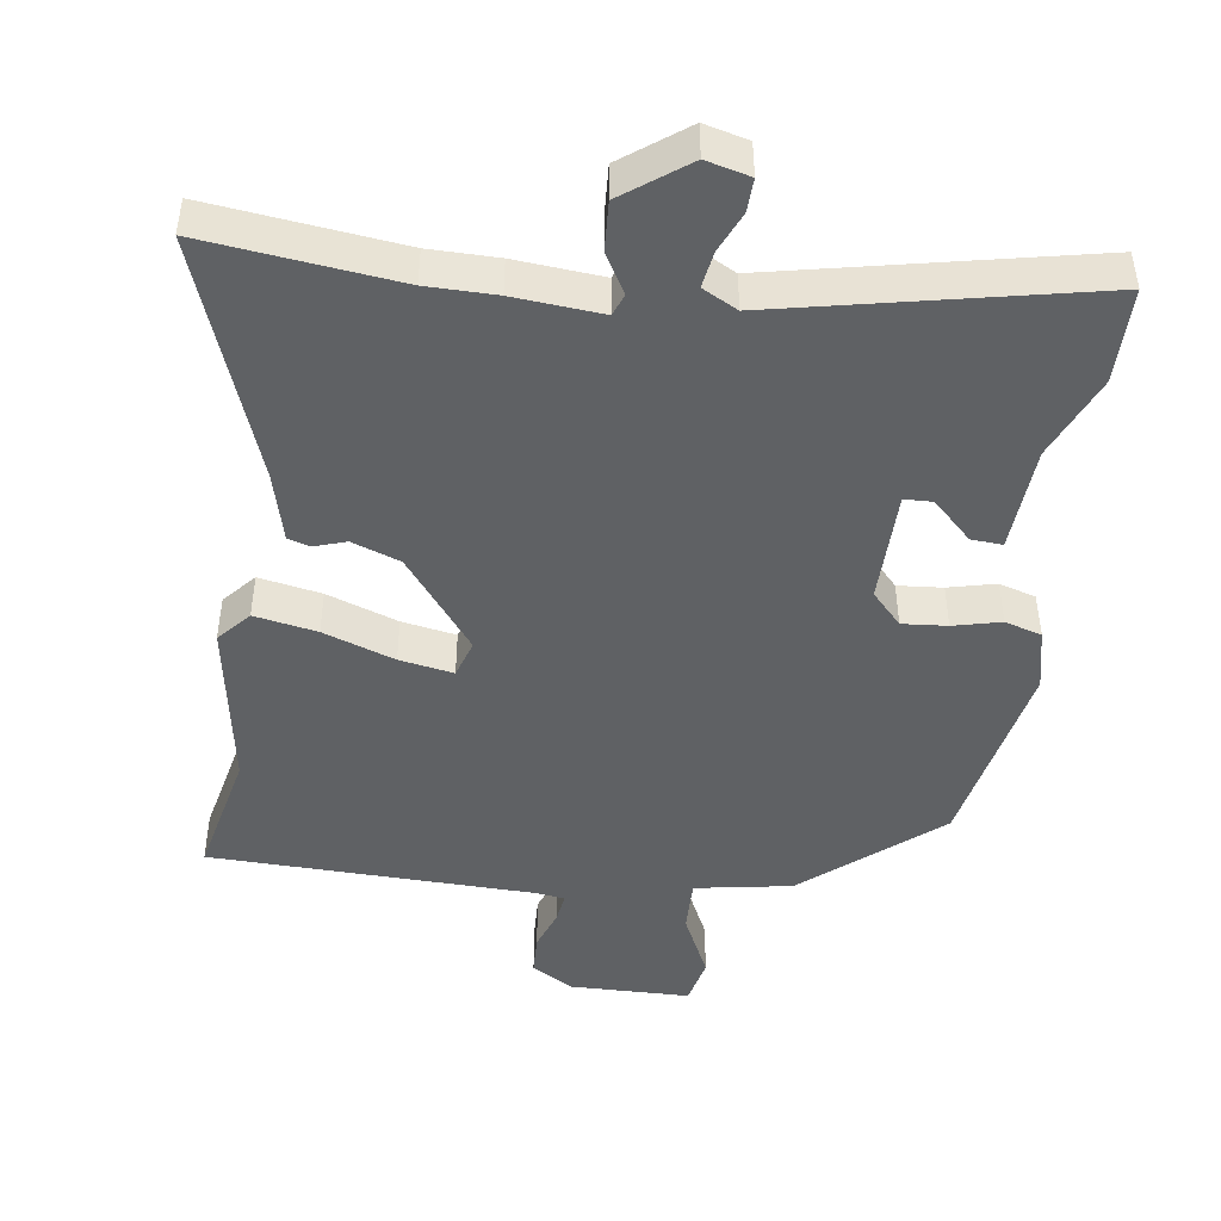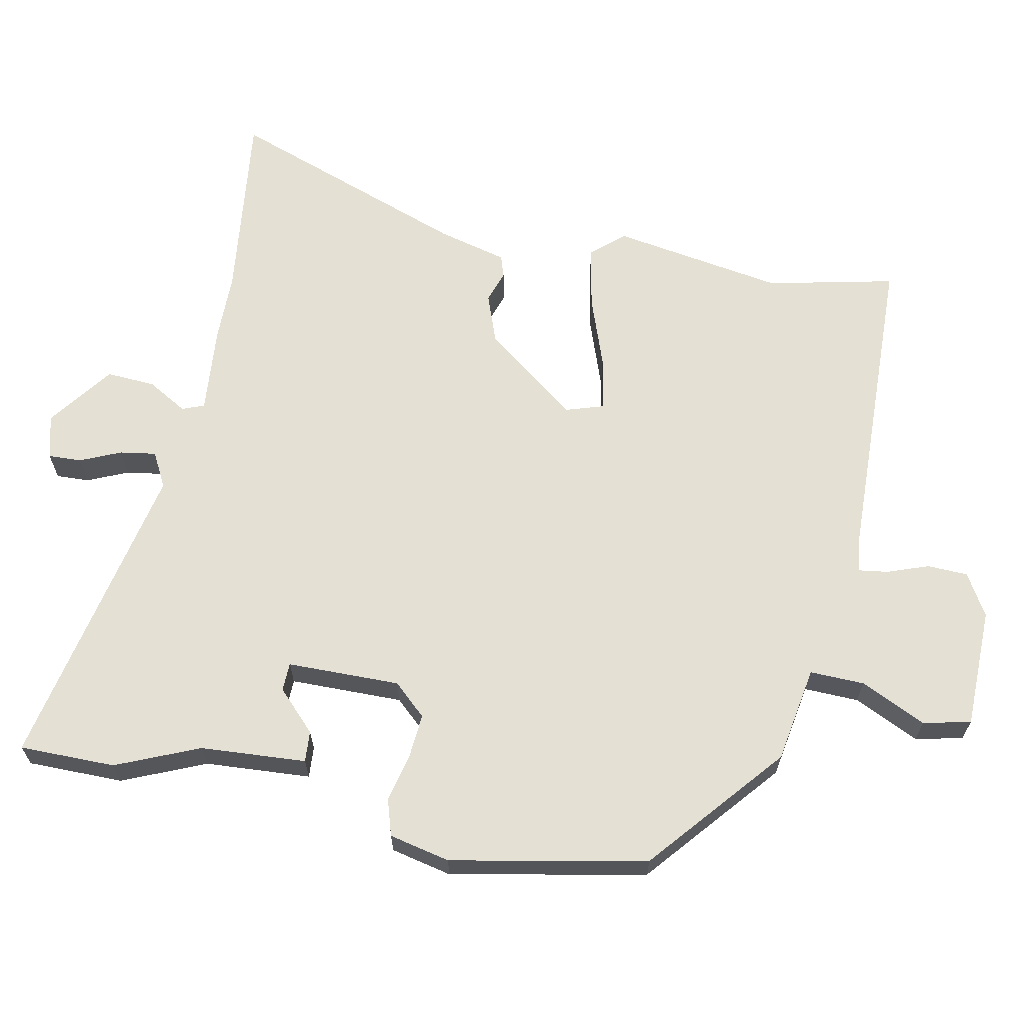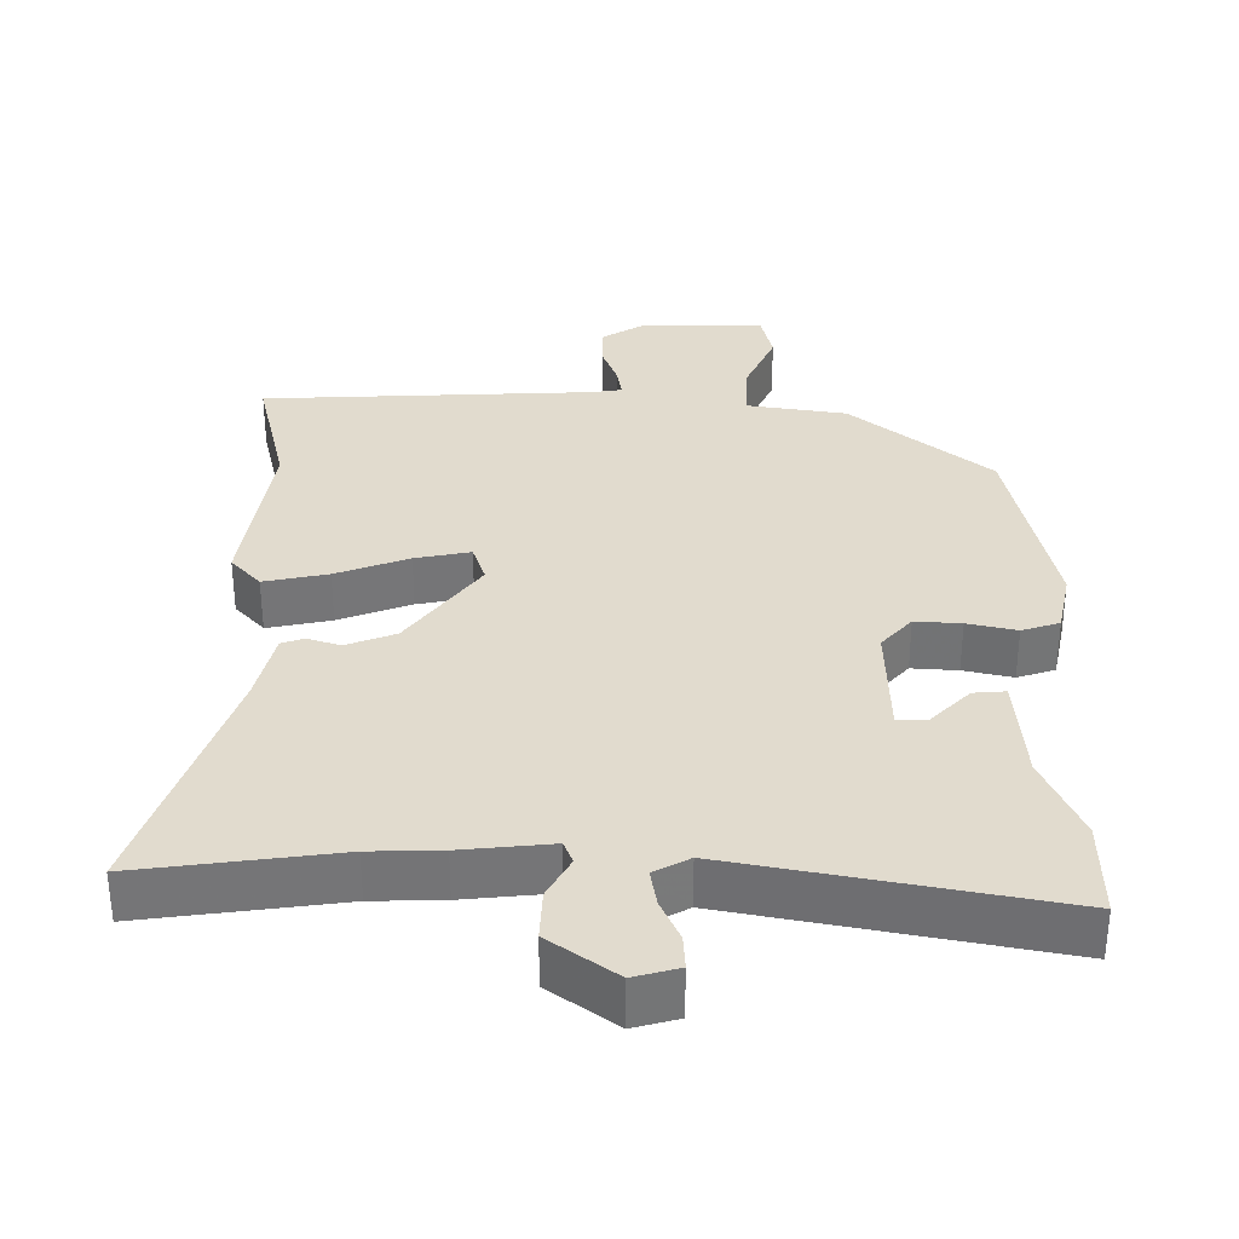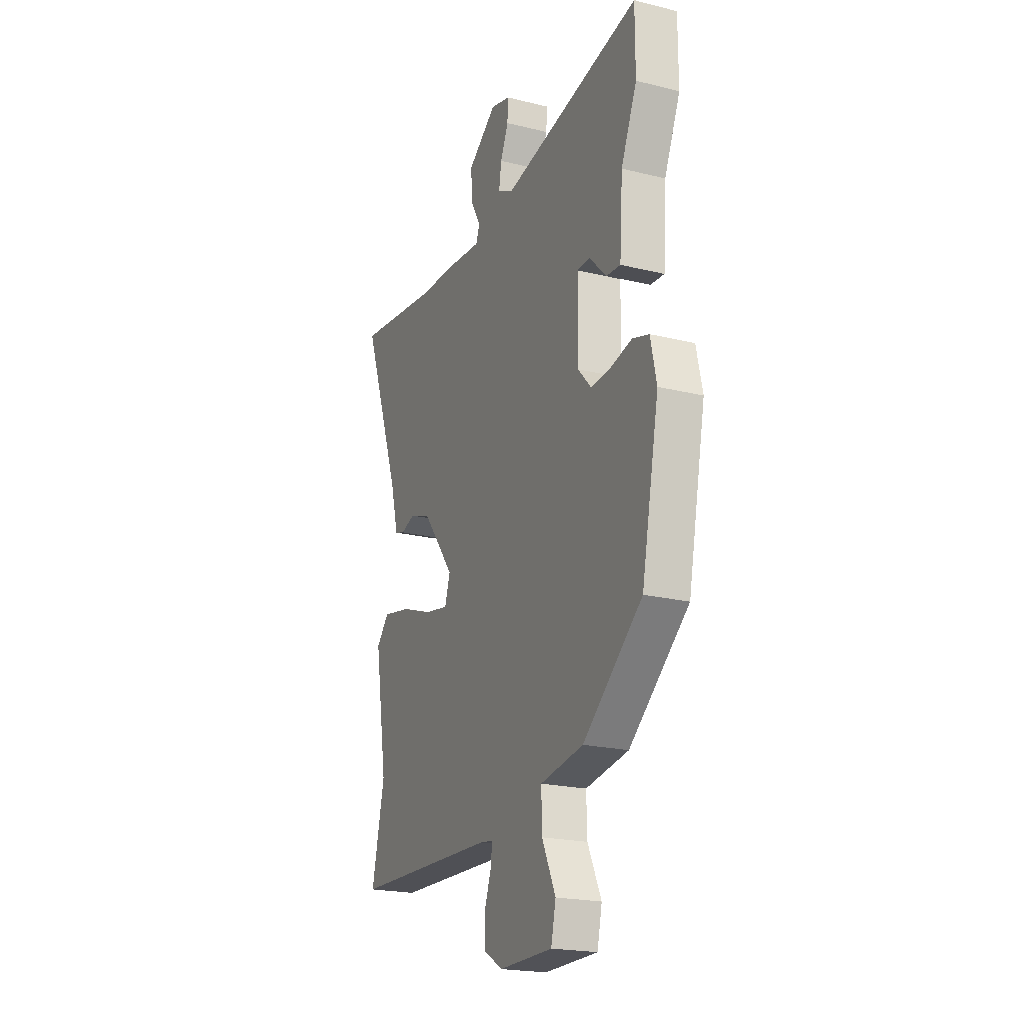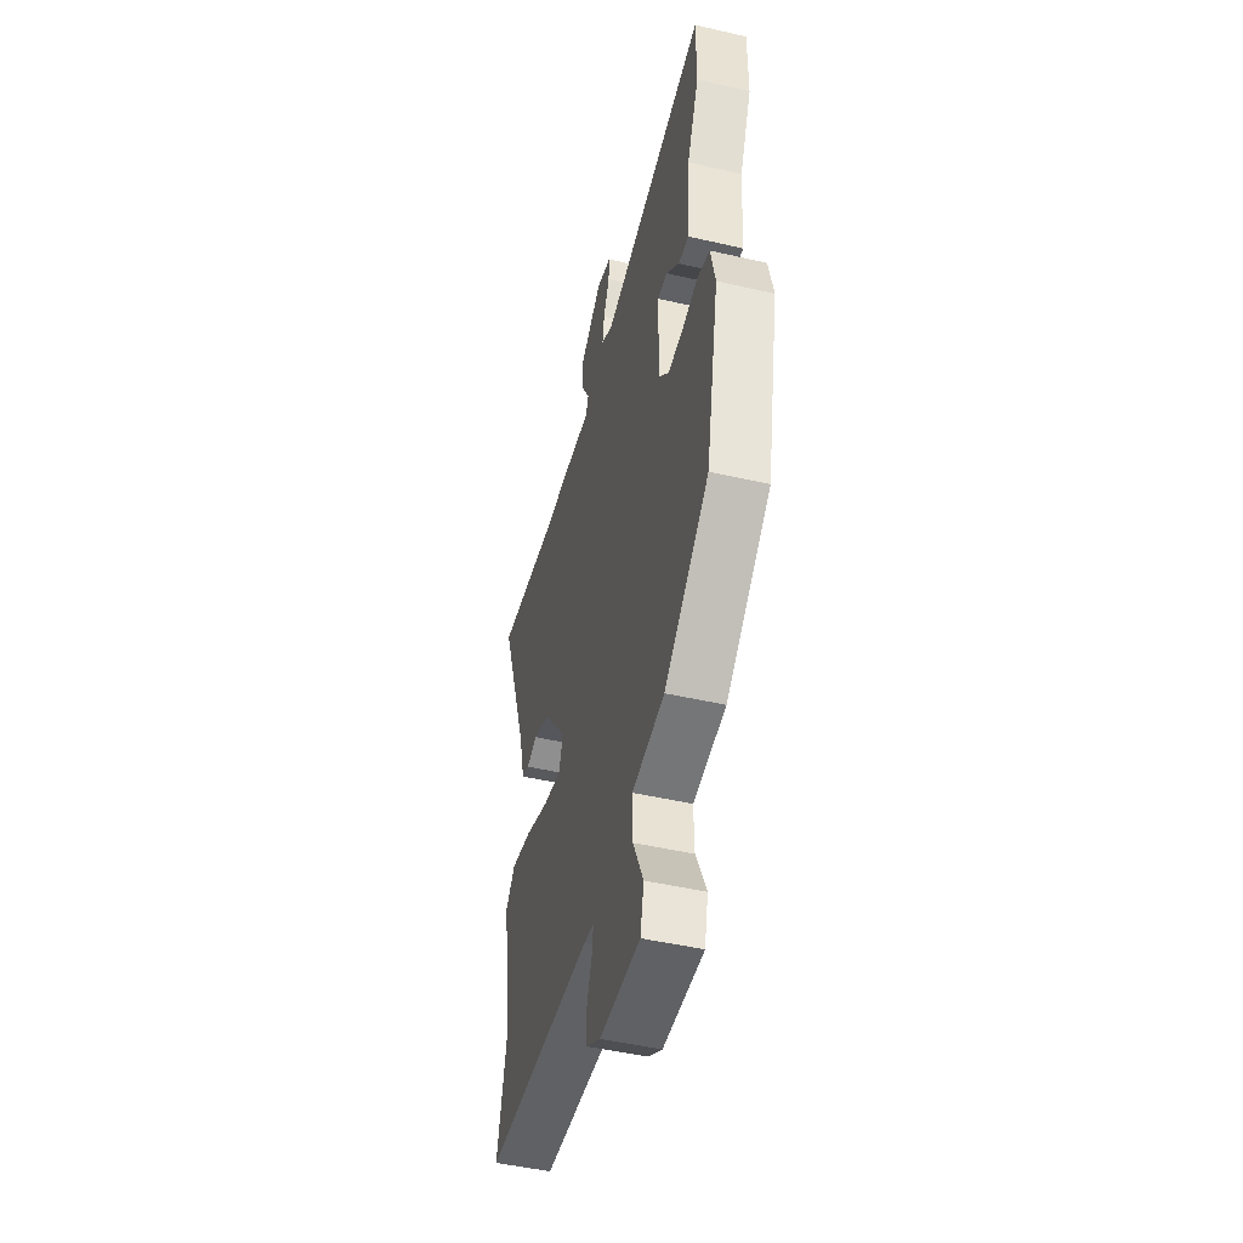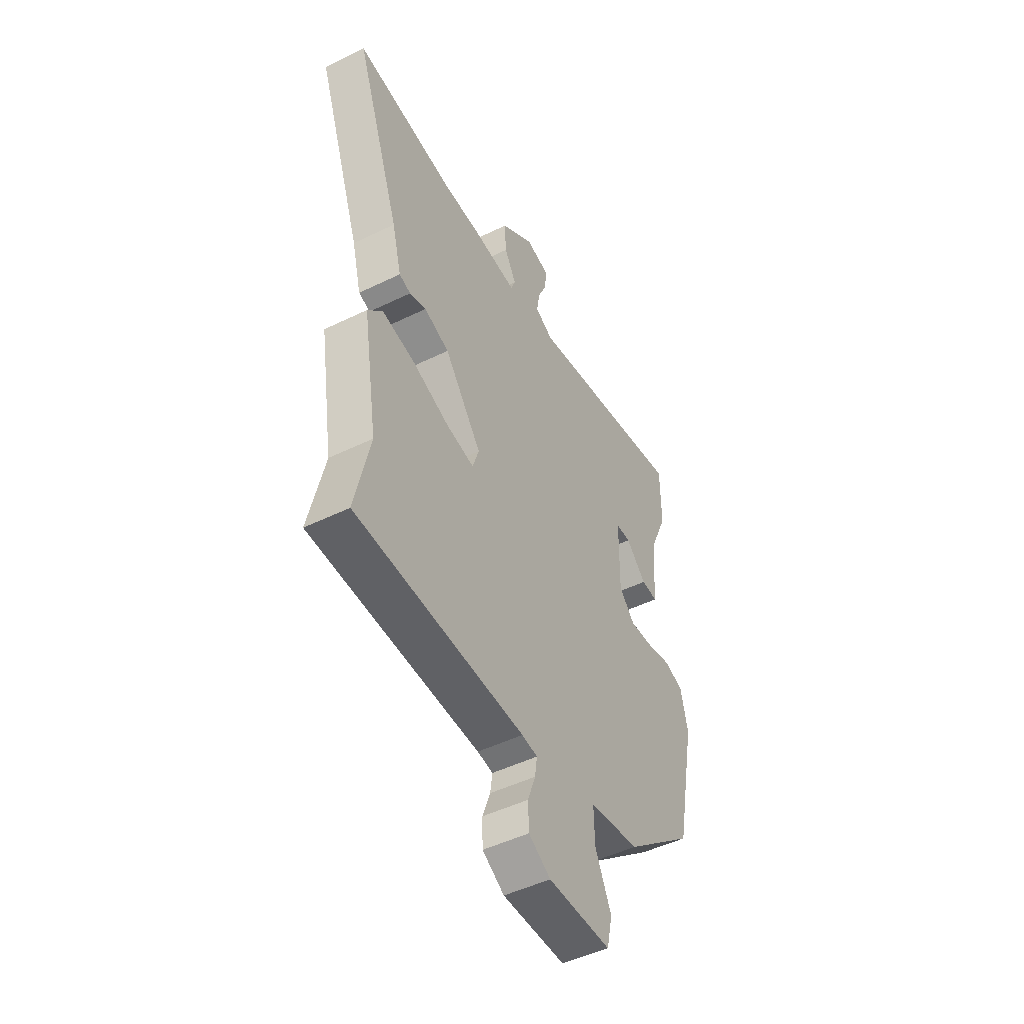
<metadata>
{"format":"obj","ext":"obj","renderer":"f3d","projection":"perspective","resolution":1024,"background":"white","views":[{"elev":-46.2,"azim":-7.8,"up":"+Y"},{"elev":65.3,"azim":101.4,"up":"+Y"},{"elev":33.8,"azim":-0.5,"up":"+Y"},{"elev":-20.9,"azim":66.1,"up":"+Z"},{"elev":-47.2,"azim":75.3,"up":"+Z"},{"elev":-48.8,"azim":-61.5,"up":"+Z"}]}
</metadata>
<code>
v -0.507 0.07 -0.532
v -0.467 0.07 -0.352
v -0.506 0.07 -0.11
v -0.466 0.07 -0.065
v -0.378 0.07 -0.082
v -0.278 0.07 -0.118
v -0.202 0.07 -0.132
v -0.185 0.07 -0.079
v -0.285 0.07 0.052
v -0.353 0.07 0.077
v -0.398 0.07 0.062
v -0.429 0.07 0.072
v -0.454 0.07 0.17
v -0.575 0.07 0.509
v -0.304 0.07 0.476
v -0.207 0.07 0.475
v -0.083 0.07 0.464
v -0.071 0.07 0.495
v -0.103 0.07 0.551
v -0.107 0.07 0.62
v -0.016 0.07 0.687
v 0.046 0.07 0.671
v 0.044 0.07 0.624
v 0.019 0.07 0.567
v 0.011 0.07 0.516
v 0.06 0.07 0.49
v 0.5 0.07 0.581
v 0.5 0.07 0.446
v 0.45 0.07 0.329
v 0.44 0.07 0.18
v 0.396 0.07 0.183
v 0.341 0.07 0.237
v 0.301 0.07 0.236
v 0.299 0.07 0.077
v 0.341 0.07 0.031
v 0.404 0.07 0.036
v 0.471 0.07 0.052
v 0.523 0.07 0.036
v 0.542 0.07 -0.05
v 0.487 0.07 -0.326
v 0.3 0.07 -0.483
v 0.164 0.07 -0.506
v 0.166 0.07 -0.583
v 0.209 0.07 -0.675
v 0.194 0.07 -0.742
v 0.025 0.07 -0.744
v -0.034 0.07 -0.709
v -0.036 0.07 -0.652
v -0.015 0.07 -0.594
v -0.009 0.07 -0.552
v -0.051 0.07 -0.546
v -0.507 0 -0.532
v -0.467 0 -0.352
v -0.506 0 -0.11
v -0.466 0 -0.065
v -0.378 0 -0.082
v -0.278 0 -0.118
v -0.202 0 -0.132
v -0.185 0 -0.079
v -0.285 0 0.052
v -0.353 0 0.077
v -0.398 0 0.062
v -0.429 0 0.072
v -0.454 0 0.17
v -0.575 0 0.509
v -0.304 0 0.476
v -0.207 0 0.475
v -0.083 0 0.464
v -0.071 0 0.495
v -0.103 0 0.551
v -0.107 0 0.62
v -0.016 0 0.687
v 0.046 0 0.671
v 0.044 0 0.624
v 0.019 0 0.567
v 0.011 0 0.516
v 0.06 0 0.49
v 0.5 0 0.581
v 0.5 0 0.446
v 0.45 0 0.329
v 0.44 0 0.18
v 0.396 0 0.183
v 0.341 0 0.237
v 0.301 0 0.236
v 0.299 0 0.077
v 0.341 0 0.031
v 0.404 0 0.036
v 0.471 0 0.052
v 0.523 0 0.036
v 0.542 0 -0.05
v 0.487 0 -0.326
v 0.3 0 -0.483
v 0.164 0 -0.506
v 0.166 0 -0.583
v 0.209 0 -0.675
v 0.194 0 -0.742
v 0.025 0 -0.744
v -0.034 0 -0.709
v -0.036 0 -0.652
v -0.015 0 -0.594
v -0.009 0 -0.552
v -0.051 0 -0.546
f 47 48 49
f 46 47 49
f 45 46 49
f 44 45 49
f 43 44 49
f 42 43 49 50
f 40 41 42
f 39 40 42
f 38 39 42
f 37 38 42
f 36 37 42
f 42 50 51
f 36 42 51
f 35 36 51
f 29 30 31 32
f 29 32 33
f 28 29 33
f 27 28 33
f 26 27 33
f 25 26 33 34
f 22 23 24
f 21 22 24
f 20 21 24
f 19 20 24
f 18 19 24
f 17 18 24 25
f 15 16 17
f 13 14 15
f 13 15 17
f 12 13 17
f 11 12 17
f 10 11 17
f 17 25 34
f 10 17 34
f 9 10 34
f 4 5 6
f 3 4 6
f 2 3 6
f 2 6 7
f 1 2 7
f 51 1 7
f 35 51 7 8
f 8 9 34 35
f 100 99 98
f 100 98 97
f 100 97 96
f 100 96 95
f 100 95 94
f 101 100 94 93
f 93 92 91
f 93 91 90
f 93 90 89
f 93 89 88
f 93 88 87
f 102 101 93
f 102 93 87
f 102 87 86
f 83 82 81 80
f 84 83 80
f 84 80 79
f 84 79 78
f 84 78 77
f 85 84 77 76
f 75 74 73
f 75 73 72
f 75 72 71
f 75 71 70
f 75 70 69
f 76 75 69 68
f 68 67 66
f 66 65 64
f 68 66 64
f 68 64 63
f 68 63 62
f 68 62 61
f 85 76 68
f 85 68 61
f 85 61 60
f 57 56 55
f 57 55 54
f 57 54 53
f 58 57 53
f 58 53 52
f 58 52 102
f 59 58 102 86
f 86 85 60 59
f 1 52 53 2
f 2 53 54 3
f 3 54 55 4
f 4 55 56 5
f 5 56 57 6
f 6 57 58 7
f 7 58 59 8
f 8 59 60 9
f 9 60 61 10
f 10 61 62 11
f 11 62 63 12
f 12 63 64 13
f 13 64 65 14
f 14 65 66 15
f 15 66 67 16
f 16 67 68 17
f 17 68 69 18
f 18 69 70 19
f 19 70 71 20
f 20 71 72 21
f 21 72 73 22
f 22 73 74 23
f 23 74 75 24
f 24 75 76 25
f 25 76 77 26
f 26 77 78 27
f 27 78 79 28
f 28 79 80 29
f 29 80 81 30
f 30 81 82 31
f 31 82 83 32
f 32 83 84 33
f 33 84 85 34
f 34 85 86 35
f 35 86 87 36
f 36 87 88 37
f 37 88 89 38
f 38 89 90 39
f 39 90 91 40
f 40 91 92 41
f 41 92 93 42
f 42 93 94 43
f 43 94 95 44
f 44 95 96 45
f 45 96 97 46
f 46 97 98 47
f 47 98 99 48
f 48 99 100 49
f 49 100 101 50
f 50 101 102 51
f 51 102 52 1

</code>
